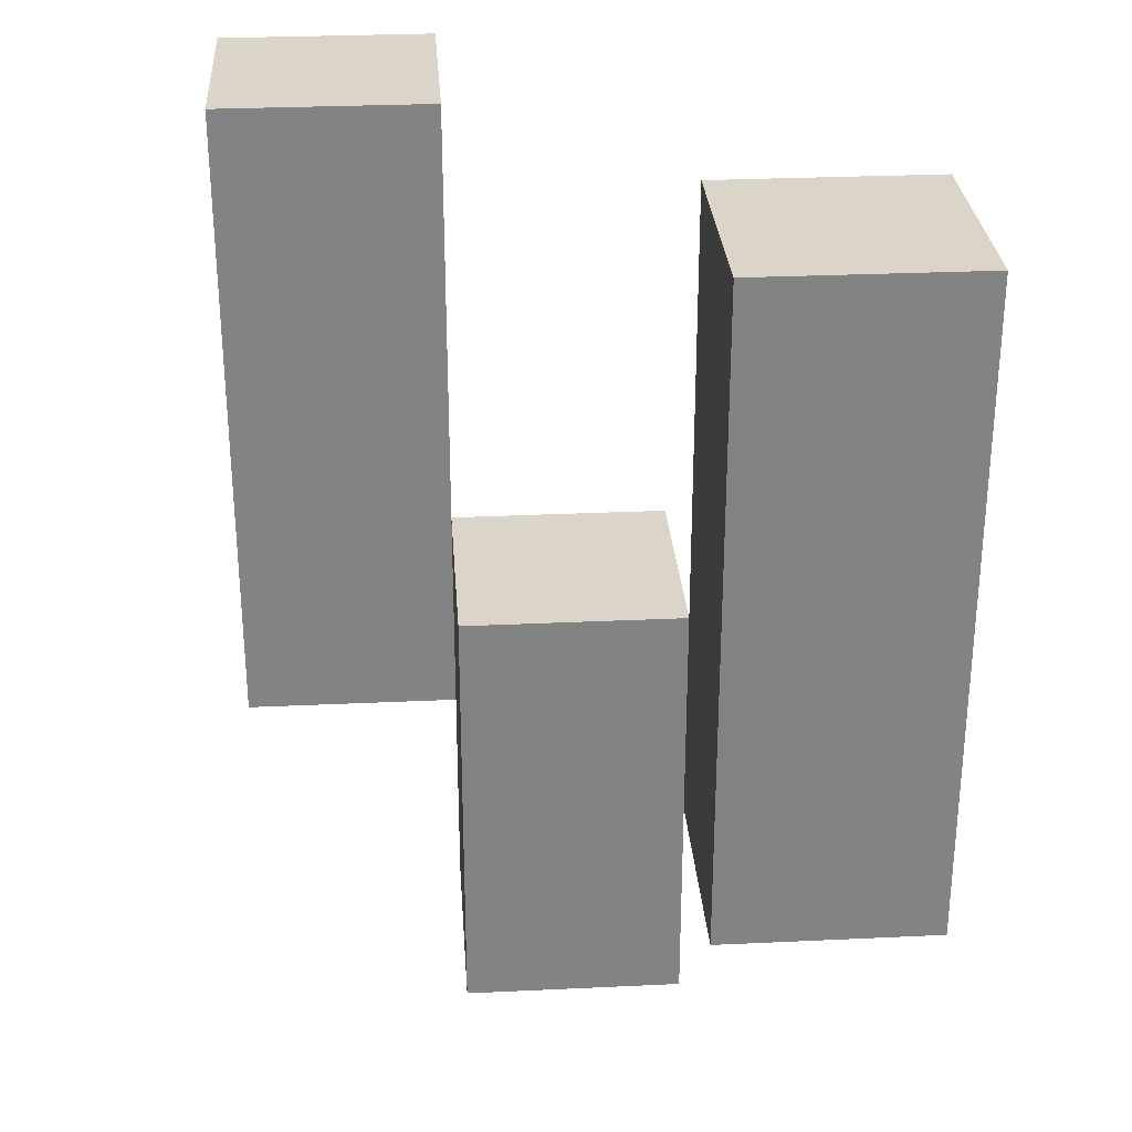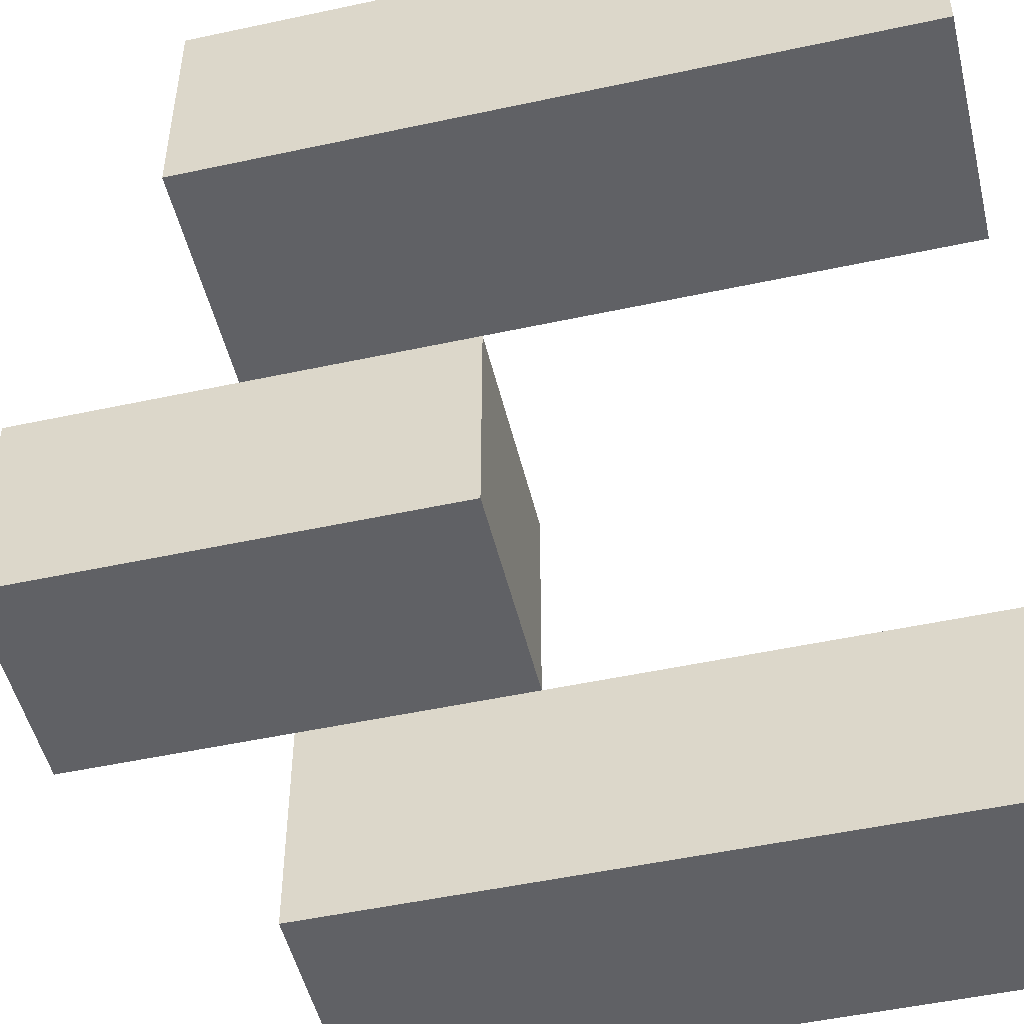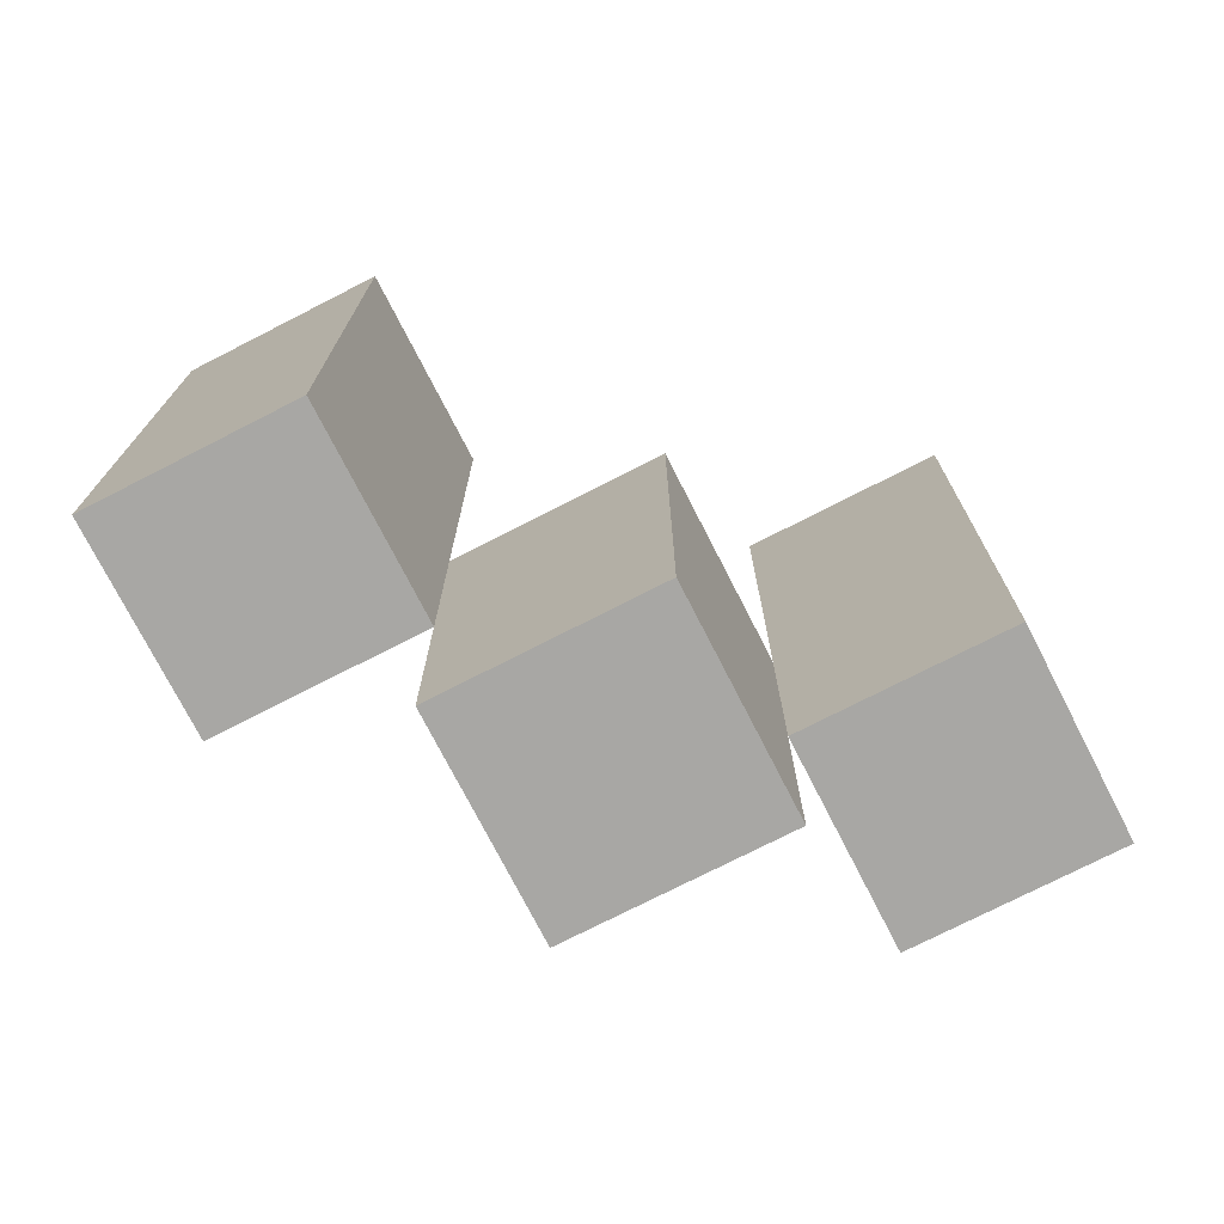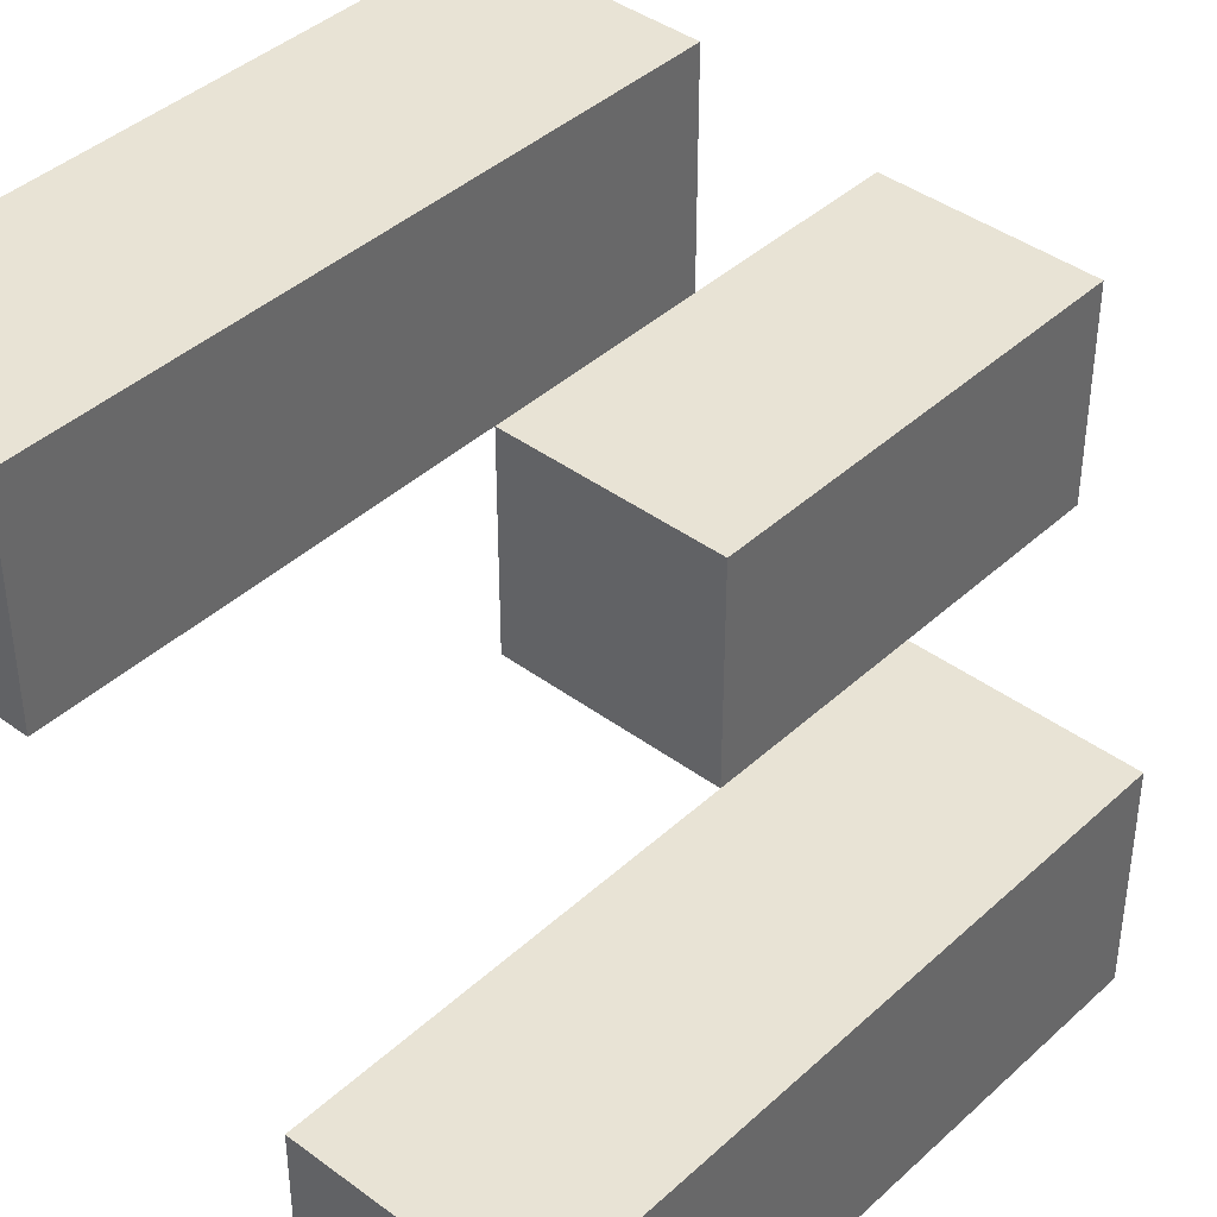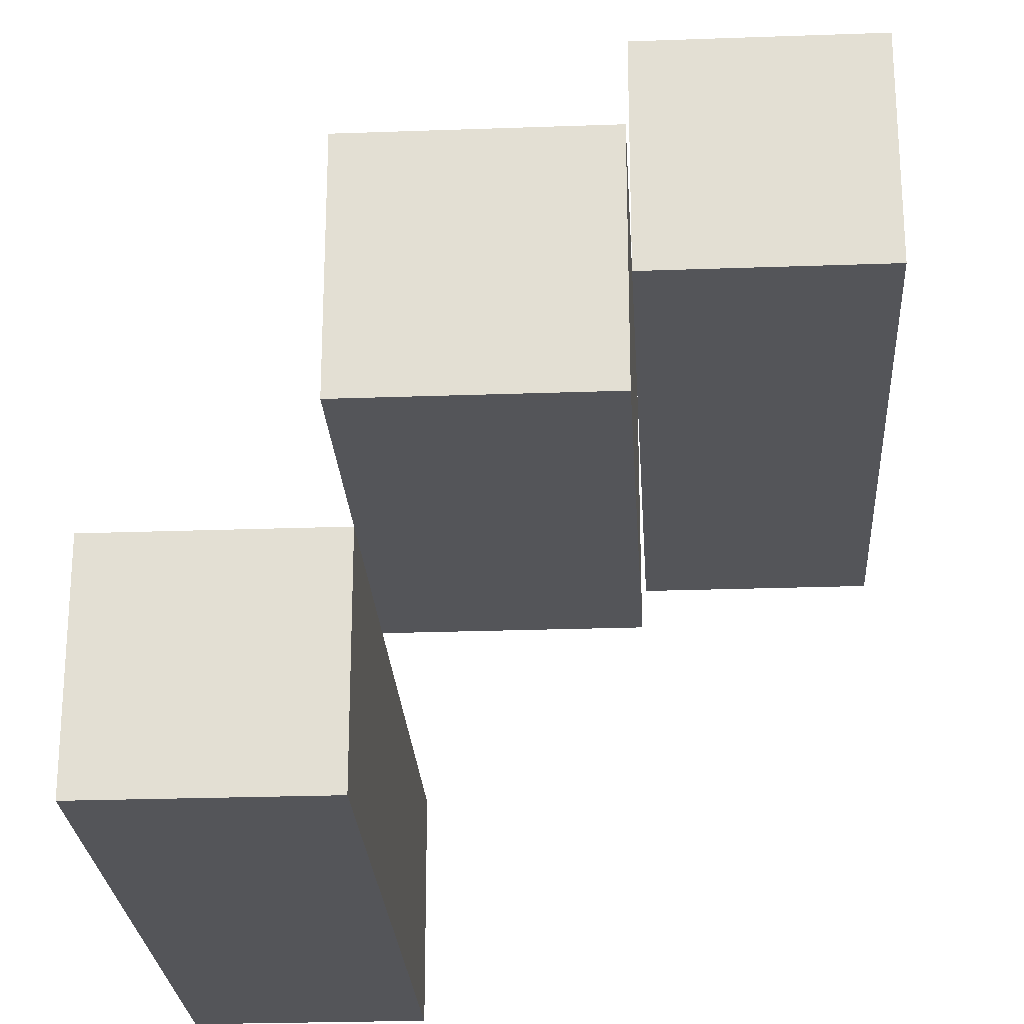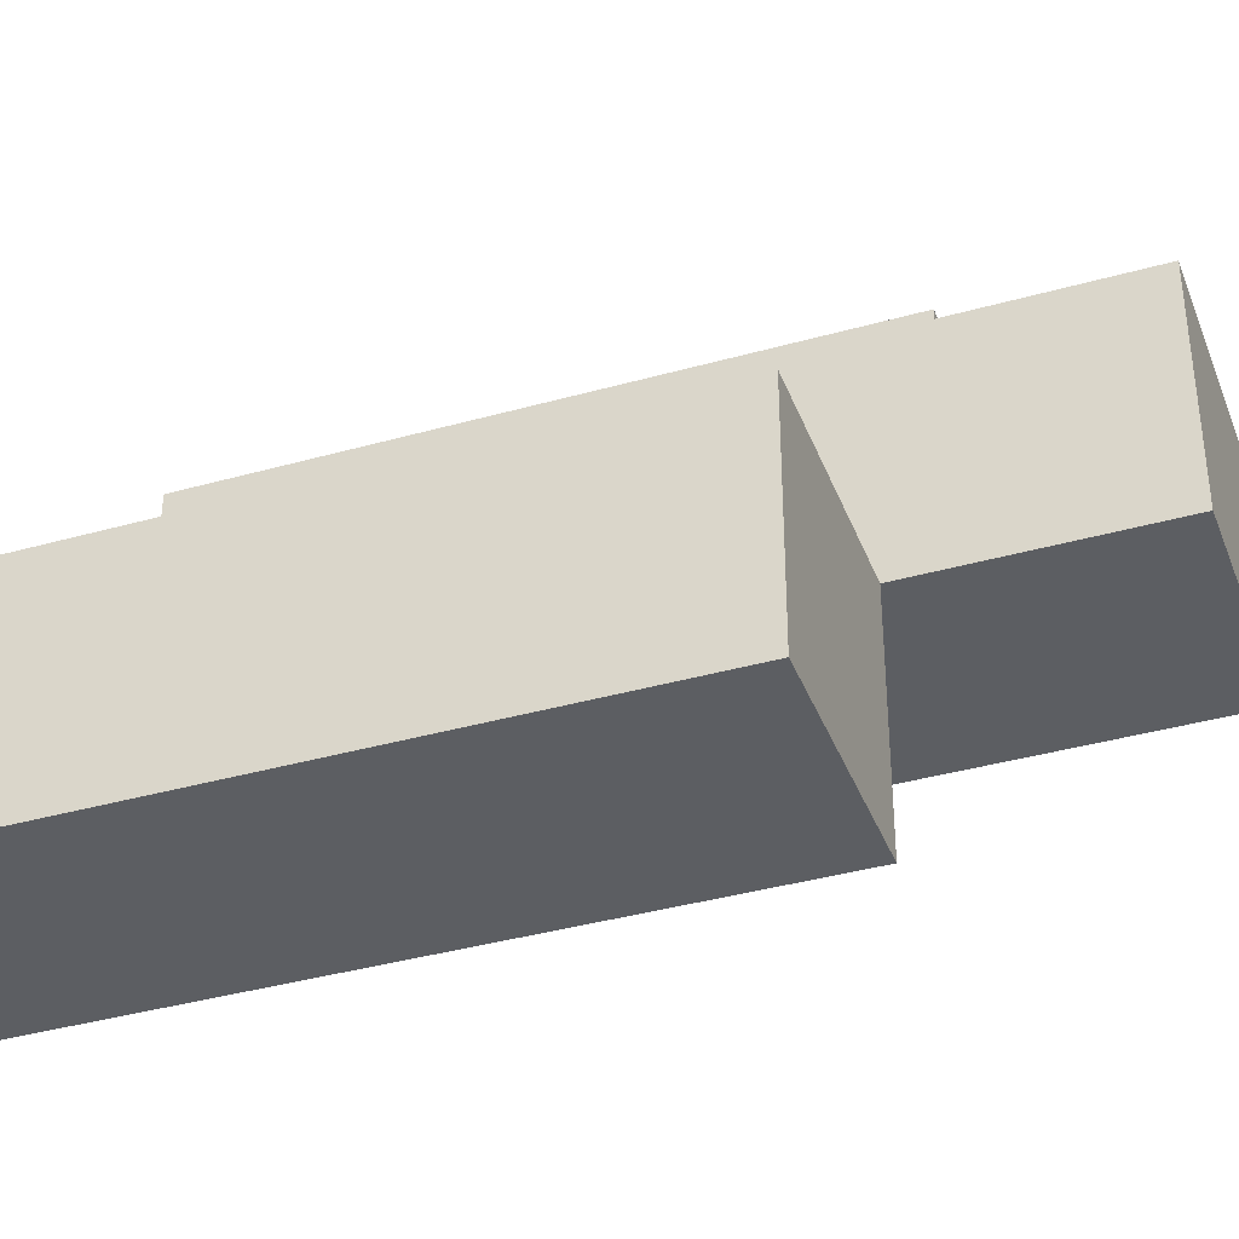
<metadata>
{"format":"obj","ext":"obj","renderer":"f3d","projection":"perspective","resolution":1024,"background":"white","views":[{"elev":29.1,"azim":176.0,"up":"+Y"},{"elev":-50.0,"azim":103.4,"up":"+Z"},{"elev":-74.6,"azim":-62.9,"up":"+Y"},{"elev":41.0,"azim":-138.0,"up":"+Z"},{"elev":-24.6,"azim":3.4,"up":"+Z"},{"elev":-38.2,"azim":-70.3,"up":"+Z"}]}
</metadata>
<code>
o
v 22.7 1 34.8
v 22.6 1 34.8
v 22.7 1.3 34.8
v 22.6 1.3 34.8
v 22.6 0.9 34.7
v 22.5 0.9 34.7
v 22.6 1 34.7
v 22.6 1.1 34.7
v 22.5 1.1 34.7
v 22.5 1 34.6
v 22.4 1 34.6
v 22.5 1.1 34.6
v 22.5 1.3 34.6
v 22.4 1.3 34.6
v 22.7 1 34.7
v 22.6 1 34.7
v 22.6 1.1 34.7
v 22.7 1.3 34.7
v 22.6 1.3 34.7
v 22.6 0.9 34.6
v 22.5 0.9 34.6
v 22.5 1 34.6
v 22.6 1.1 34.6
v 22.5 1.1 34.6
v 22.5 1 34.5
v 22.4 1 34.5
v 22.5 1.3 34.5
v 22.4 1.3 34.5
v 22.7 1 34.8
v 22.7 1.3 34.8
v 22.7 1 34.7
v 22.7 1.3 34.7
v 22.6 0.9 34.7
v 22.6 1 34.7
v 22.6 1.1 34.7
v 22.6 0.9 34.6
v 22.6 1.1 34.6
v 22.5 1 34.6
v 22.5 1.1 34.6
v 22.5 1.3 34.6
v 22.5 1 34.5
v 22.5 1.3 34.5
v 22.6 1 34.8
v 22.6 1.3 34.8
v 22.6 1 34.7
v 22.6 1.1 34.7
v 22.6 1.3 34.7
v 22.5 0.9 34.7
v 22.5 1.1 34.7
v 22.5 0.9 34.6
v 22.5 1 34.6
v 22.5 1.1 34.6
v 22.4 1 34.6
v 22.4 1.3 34.6
v 22.4 1 34.5
v 22.4 1.3 34.5
v 22.6 0.9 34.7
v 22.6 0.9 34.6
v 22.5 0.9 34.7
v 22.5 0.9 34.6
v 22.7 1 34.8
v 22.7 1 34.7
v 22.6 1 34.8
v 22.6 1 34.7
v 22.5 1 34.6
v 22.5 1 34.5
v 22.4 1 34.6
v 22.4 1 34.5
v 22.6 1.1 34.7
v 22.6 1.1 34.6
v 22.5 1.1 34.7
v 22.5 1.1 34.6
v 22.7 1.3 34.8
v 22.7 1.3 34.7
v 22.6 1.3 34.8
v 22.6 1.3 34.7
v 22.5 1.3 34.6
v 22.5 1.3 34.5
v 22.4 1.3 34.6
v 22.4 1.3 34.5
f 3 2 1
f 4 2 3
f 7 6 5
f 8 6 7
f 9 6 8
f 12 11 10
f 13 11 12
f 14 11 13
f 15 16 17
f 15 17 18
f 18 17 19
f 20 21 22
f 20 22 23
f 23 22 24
f 25 26 27
f 27 26 28
f 31 30 29
f 32 30 31
f 36 34 33
f 36 35 34
f 37 35 36
f 41 39 38
f 41 40 39
f 42 40 41
f 43 44 45
f 45 44 46
f 46 44 47
f 48 49 50
f 50 49 51
f 51 49 52
f 53 54 55
f 55 54 56
f 59 58 57
f 60 58 59
f 63 62 61
f 64 62 63
f 67 66 65
f 68 66 67
f 69 70 71
f 71 70 72
f 73 74 75
f 75 74 76
f 77 78 79
f 79 78 80

</code>
